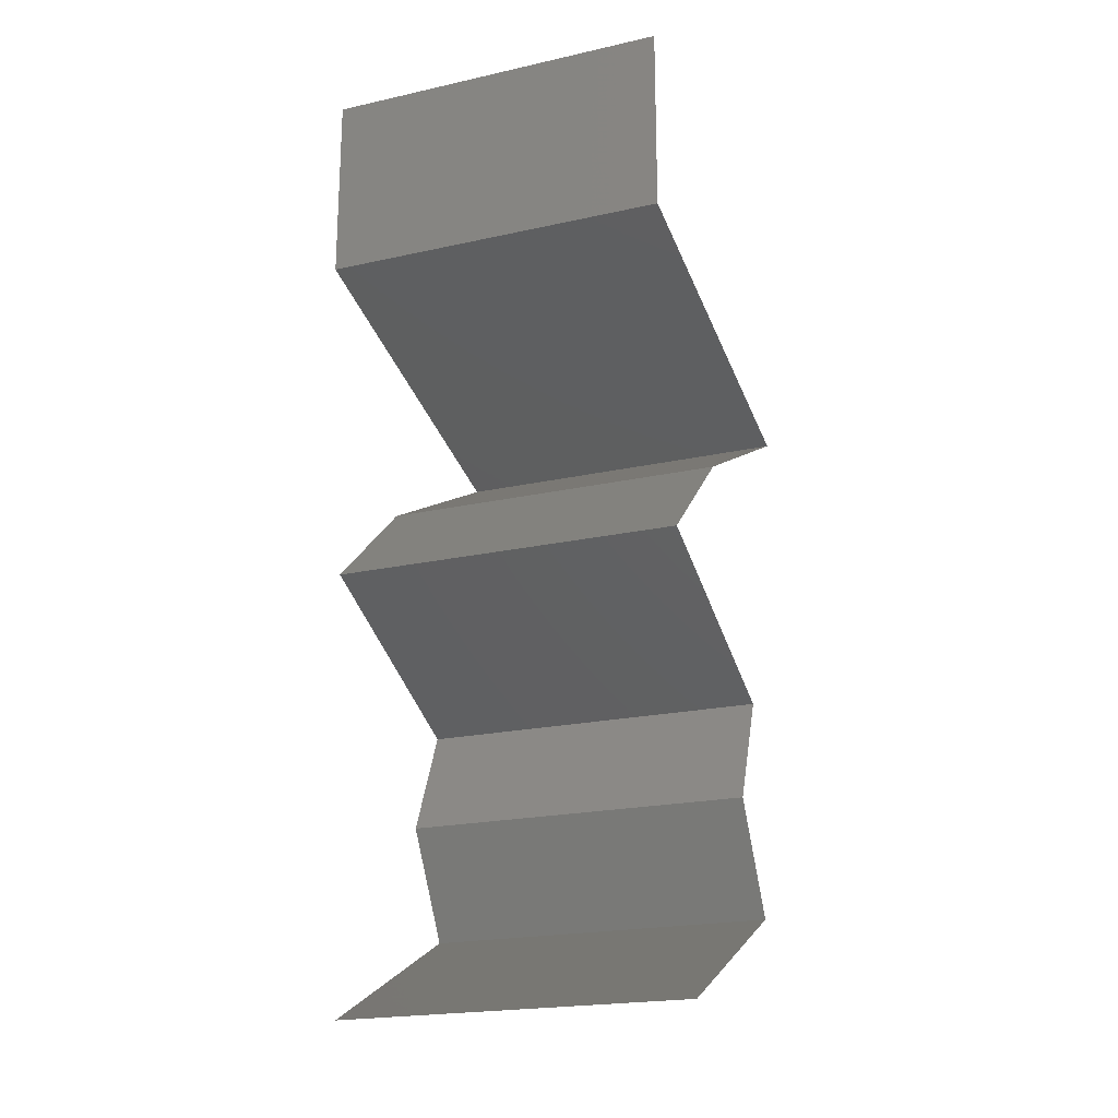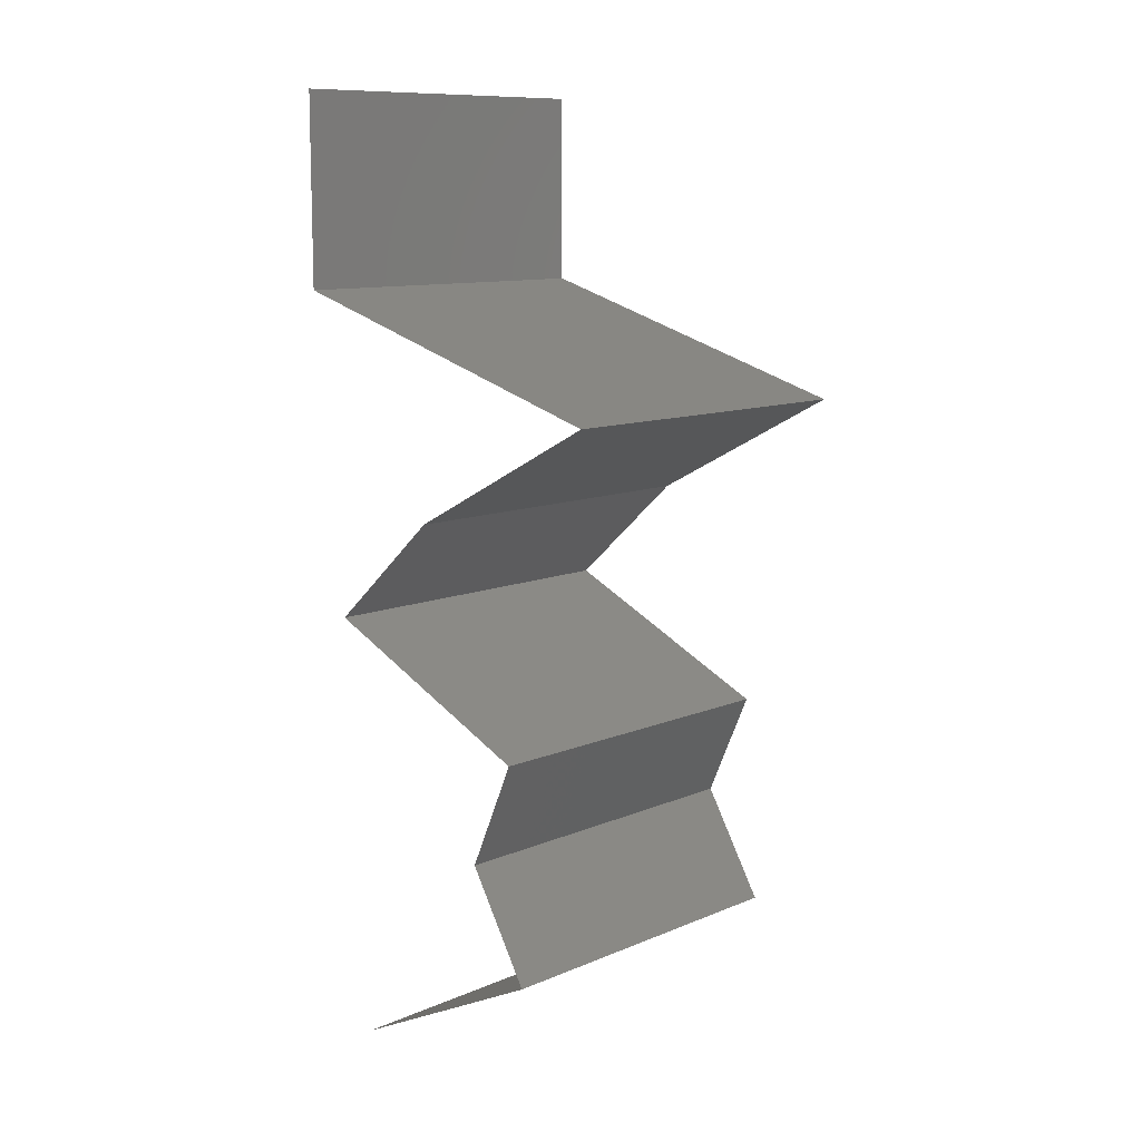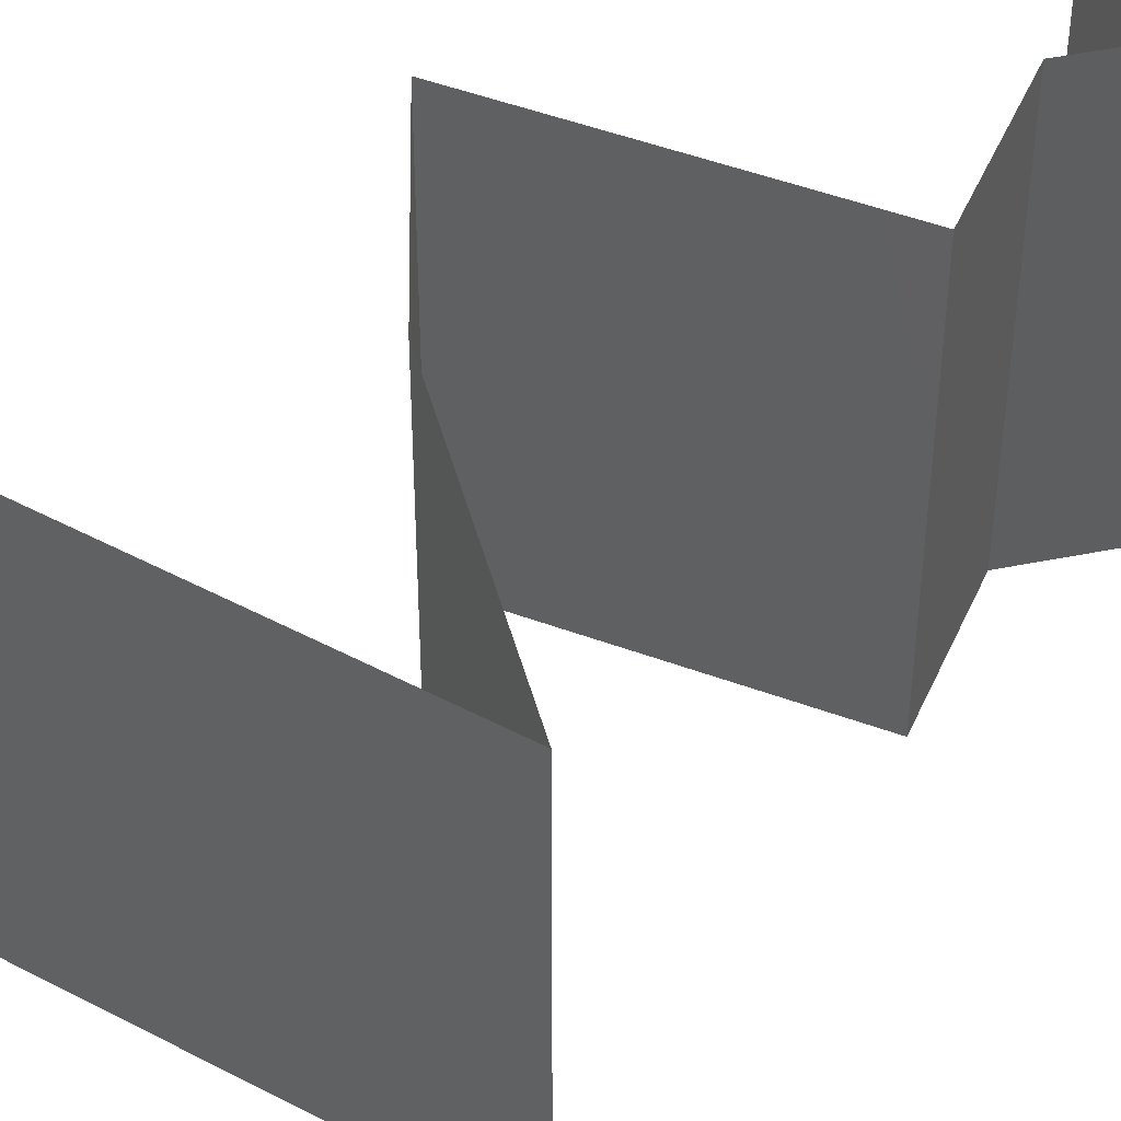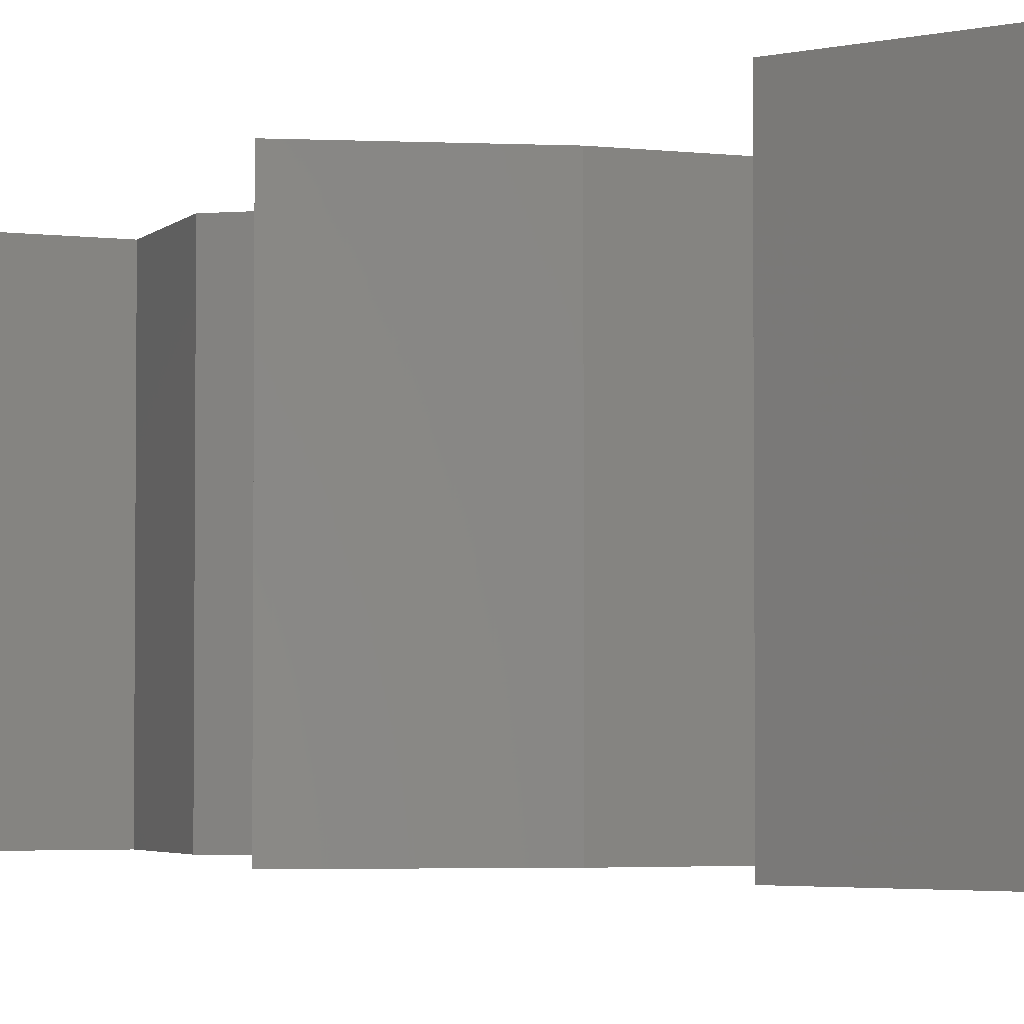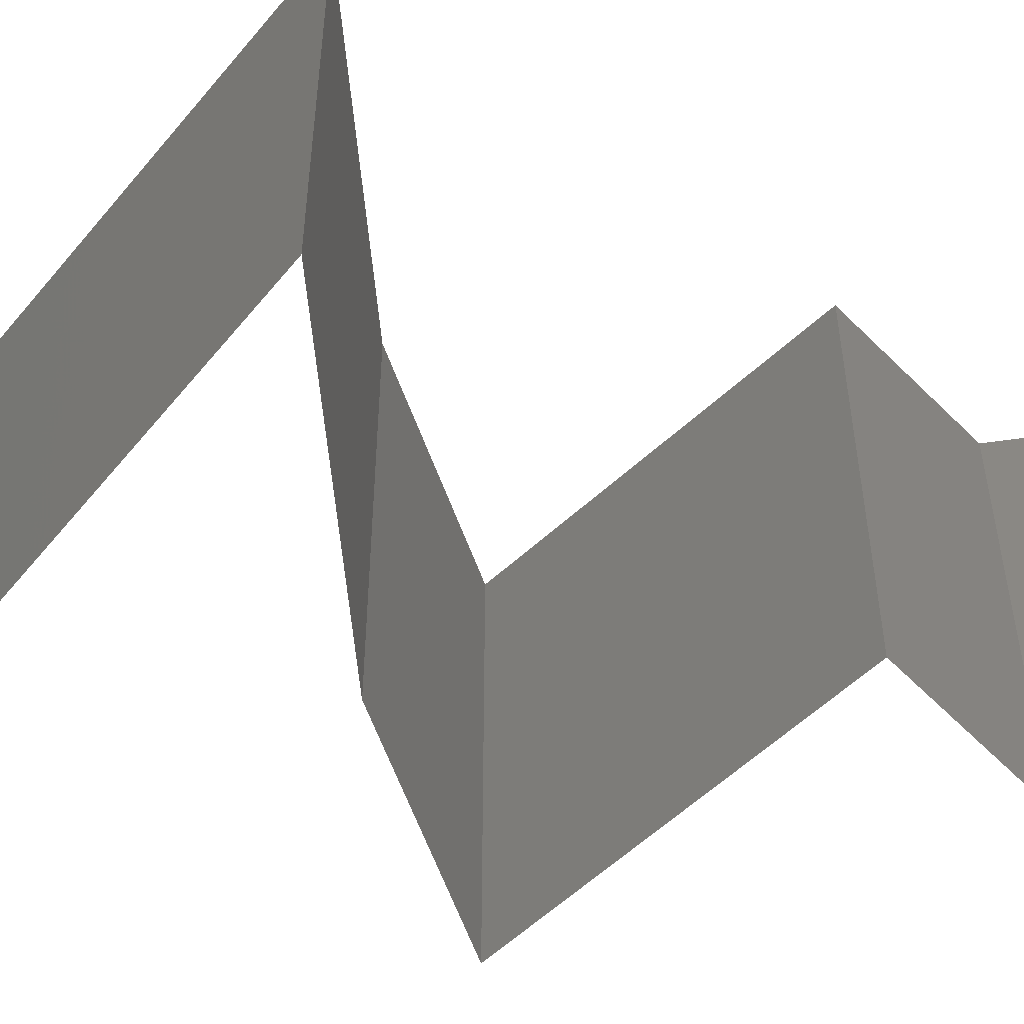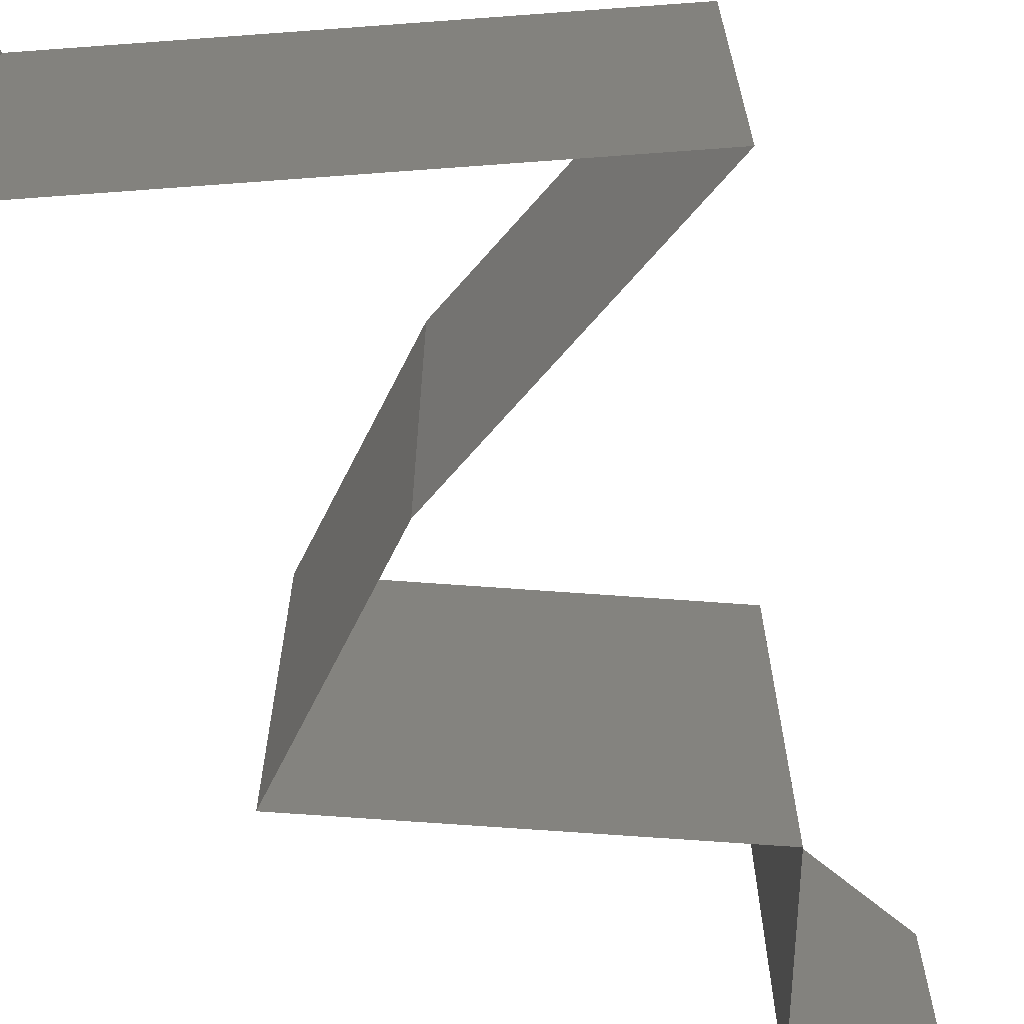
<metadata>
{"format":"stl","ext":"stl","renderer":"f3d","projection":"perspective","resolution":1024,"background":"white","views":[{"elev":-20.9,"azim":111.9,"up":"+Y"},{"elev":10.7,"azim":-136.3,"up":"+Y"},{"elev":49.1,"azim":-132.9,"up":"+Z"},{"elev":-3.3,"azim":129.3,"up":"+Z"},{"elev":-59.7,"azim":-112.2,"up":"+Z"},{"elev":-72.5,"azim":-159.2,"up":"+Z"}]}
</metadata>
<code>
# stl→obj: 55 verts, 80 faces
v 0.04 0.06 0
v 0.04 0.05451 0.005521
v 0.04 0.04902 0
v 0.04 0.04902 0.02
v 0.04 0.05451 0.01451
v 0.04 0.06 0.02
v 0.04 0.06 0.01
v 0.04 0.04902 0.01
v 0.03212 0.04667 0.008067
v 0.02972 0.04596 0
v 0.01943 0.04289 0.02
v 0.02644 0.04498 0.01257
v 0.02972 0.04596 0.02
v 0.01943 0.04289 0.01
v 0.03486 0.04749 0.015
v 0.02539 0.04467 0.006058
v 0.01943 0.04289 0
v 0.03111 0.03677 0.01
v 0.02527 0.03983 0.02
v 0.02527 0.03983 0
v 0.03111 0.03677 0
v 0.03111 0.03677 0.02
v 0.0379 0.03064 0
v 0.03451 0.0337 0.005
v 0.0379 0.03064 0.01
v 0.03451 0.0337 0.015
v 0.0379 0.03064 0.02
v 0.03116 0.02751 0.007505
v 0.03129 0.02757 0
v 0.02468 0.02451 0
v 0.02468 0.02451 0.01
v 0.03328 0.02849 0.0147
v 0.02872 0.02638 0.0146
v 0.02468 0.02451 0.02
v 0.03129 0.02757 0.02
v 0.02603 0.02145 0.015
v 0.02738 0.01838 0.01
v 0.02603 0.02145 0.005
v 0.02738 0.01838 0
v 0.02738 0.01838 0.02
v 0.02558 0.01532 0.015
v 0.02378 0.01226 0.01
v 0.02558 0.01532 0.005
v 0.02378 0.01226 0.02
v 0.02378 0.01226 0
v 0.0282 0.01011 0.015
v 0.03641 0.006128 0
v 0.03199 0.008272 0.005
v 0.03641 0.006128 0.01
v 0.02794 0.01023 0.005
v 0.03224 0.00815 0.015
v 0.03641 0.006128 0.02
v 0.03009 0.009191 0
v 0.03009 0.009191 0.02
v 0.03009 0.009191 0.01
f 1 2 3
f 4 5 6
f 7 5 2
f 2 5 8
f 6 5 7
f 3 2 8
f 7 2 1
f 8 5 4
f 8 9 3
f 3 9 10
f 11 12 13
f 14 12 11
f 13 15 4
f 10 16 17
f 4 15 8
f 17 16 14
f 12 15 13
f 9 15 12
f 10 9 16
f 8 15 9
f 9 12 16
f 16 12 14
f 18 14 19
f 20 14 18
f 20 17 14
f 14 11 19
f 18 21 20
f 19 22 18
f 23 24 25
f 22 26 18
f 18 24 21
f 25 26 27
f 25 24 18
f 18 26 25
f 27 26 22
f 21 24 23
f 23 28 29
f 29 28 30
f 30 28 31
f 25 28 23
f 27 32 25
f 31 33 34
f 35 32 27
f 34 33 35
f 32 33 28
f 35 33 32
f 28 33 31
f 32 28 25
f 31 36 37
f 30 38 39
f 37 38 31
f 40 36 34
f 31 38 30
f 34 36 31
f 39 38 37
f 37 36 40
f 37 41 42
f 42 43 37
f 44 41 40
f 39 43 45
f 37 43 39
f 40 41 37
f 45 43 42
f 42 41 44
f 44 46 42
f 47 48 49
f 42 50 45
f 49 51 52
f 53 48 47
f 54 46 44
f 52 51 54
f 45 50 53
f 53 50 48
f 54 51 46
f 51 55 46
f 50 55 48
f 49 55 51
f 48 55 49
f 46 55 42
f 42 55 50

</code>
